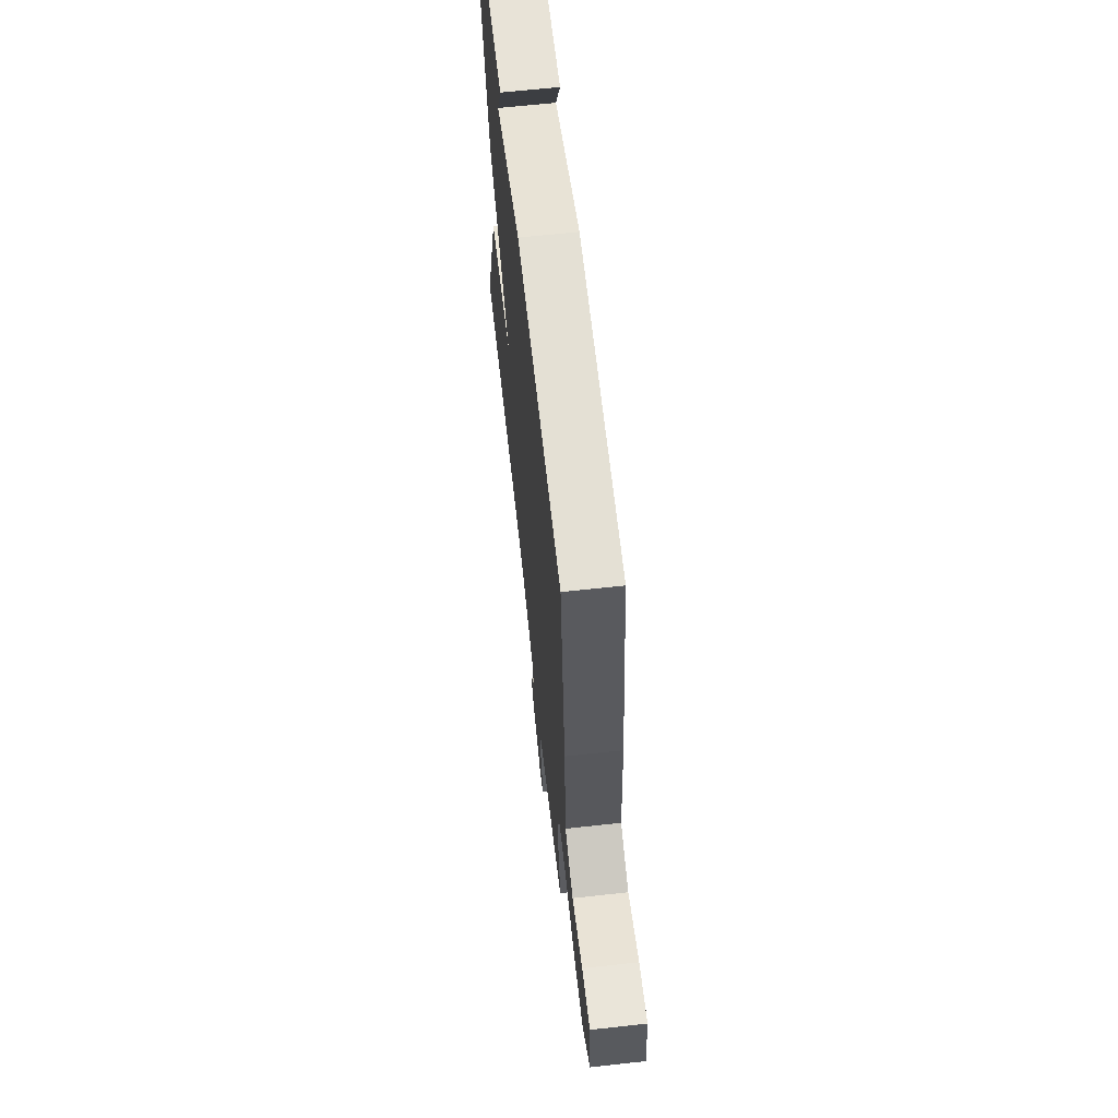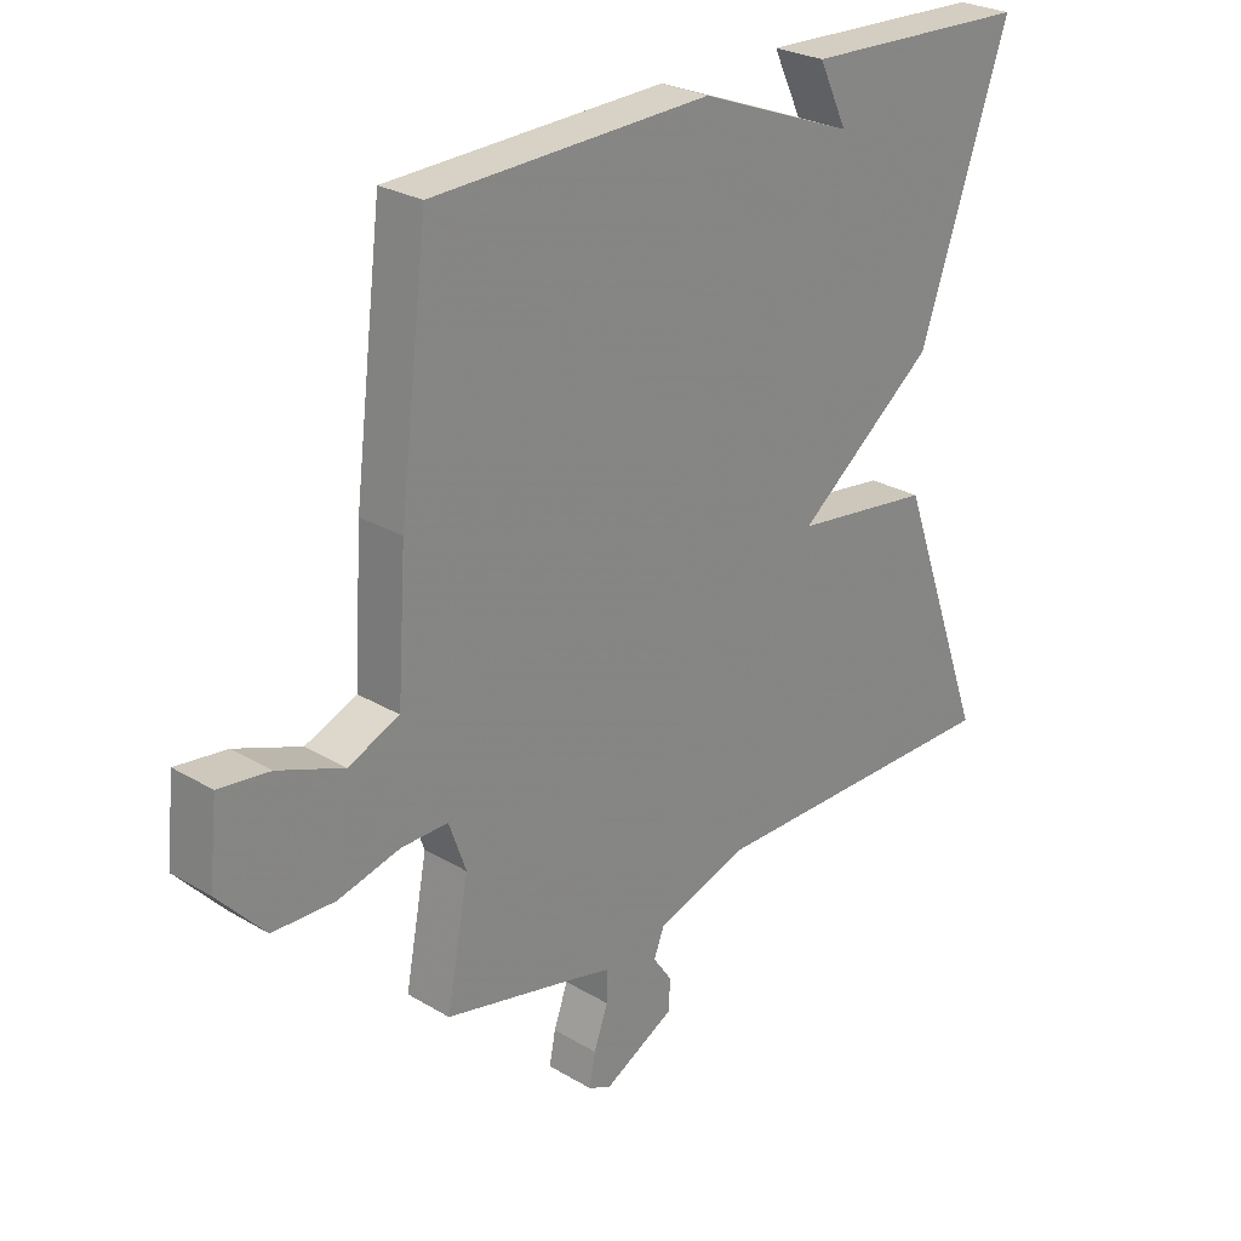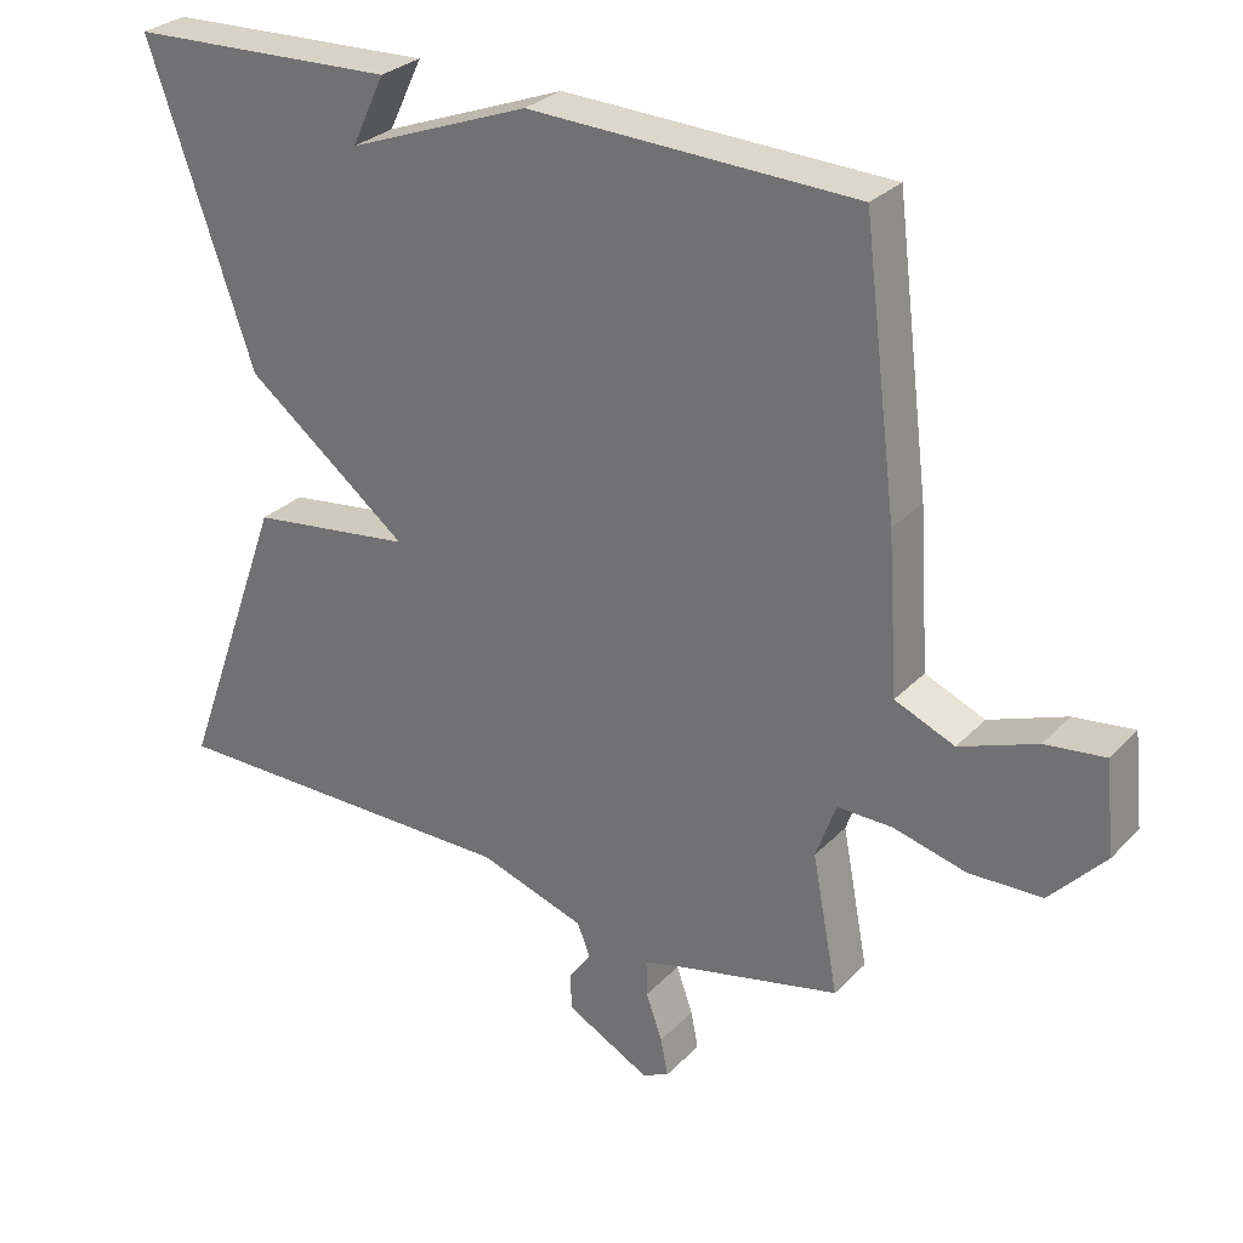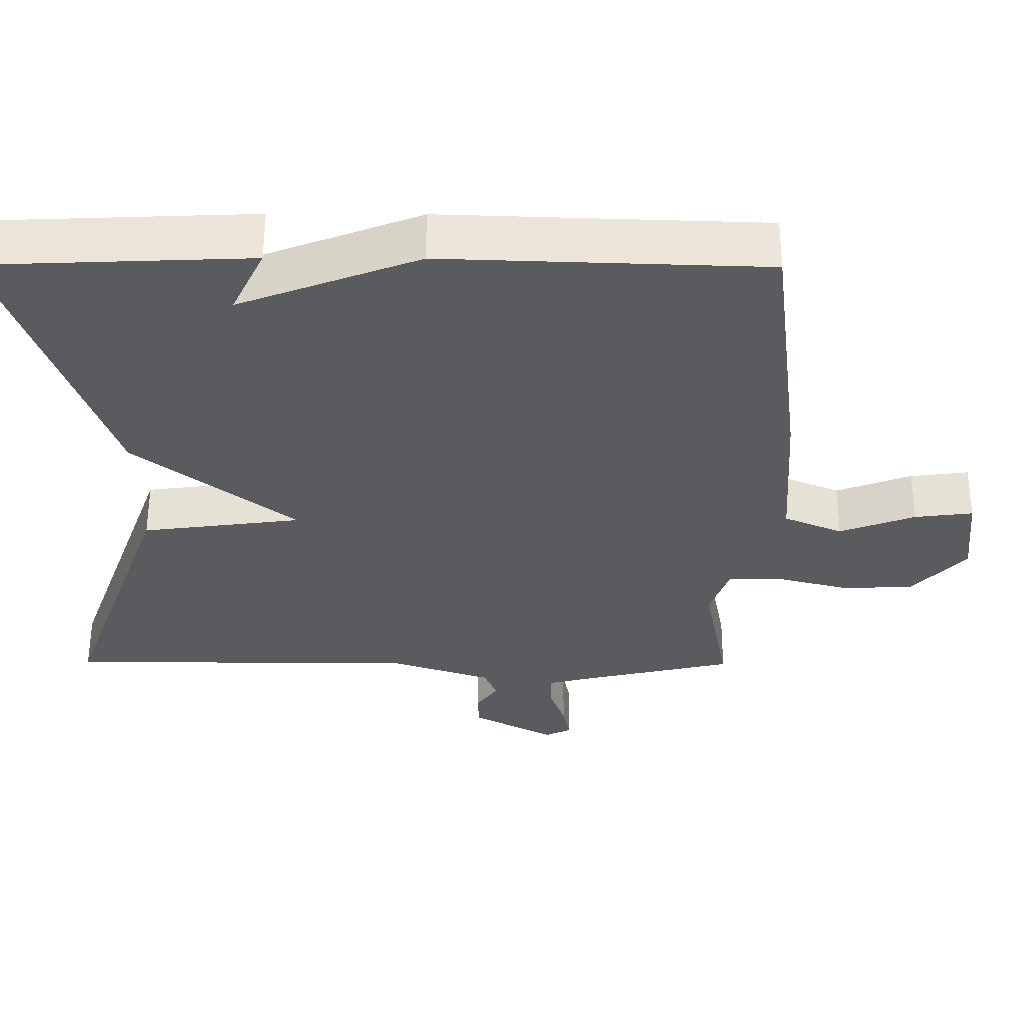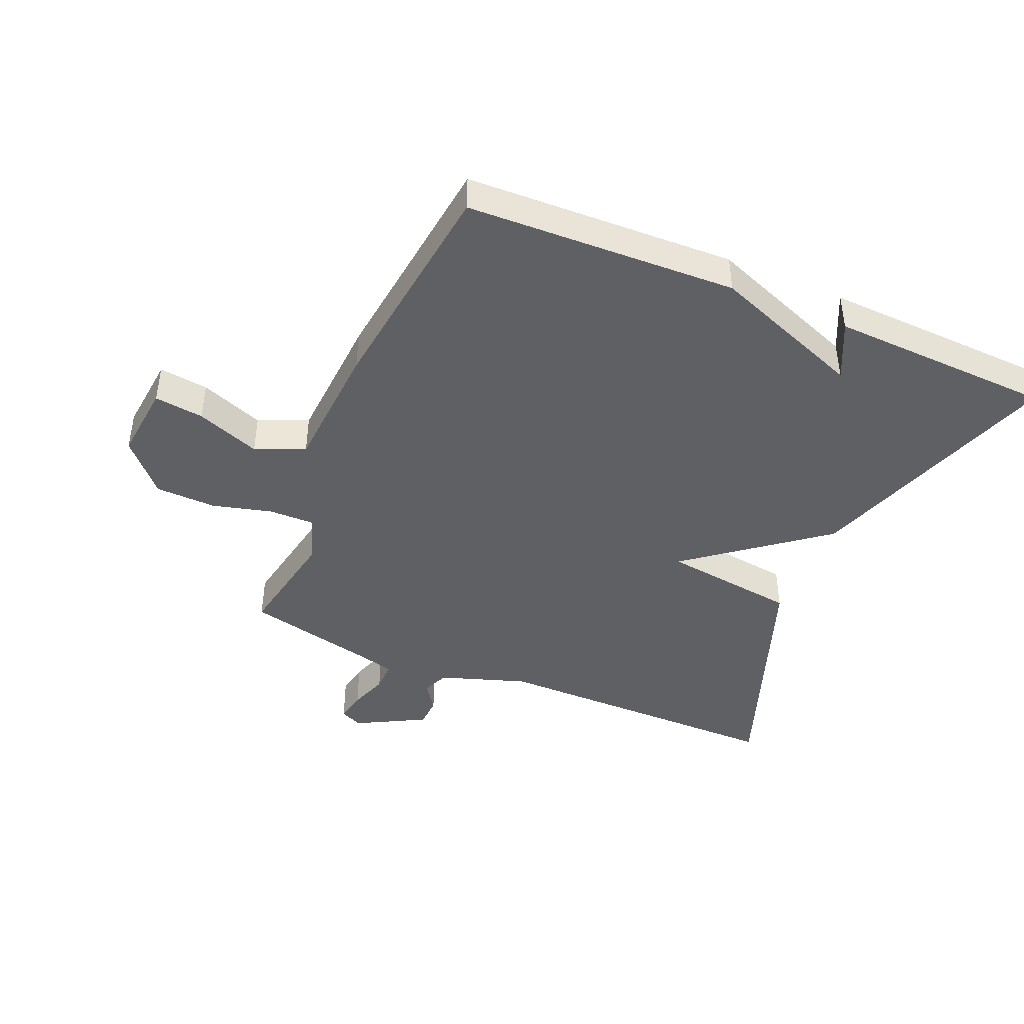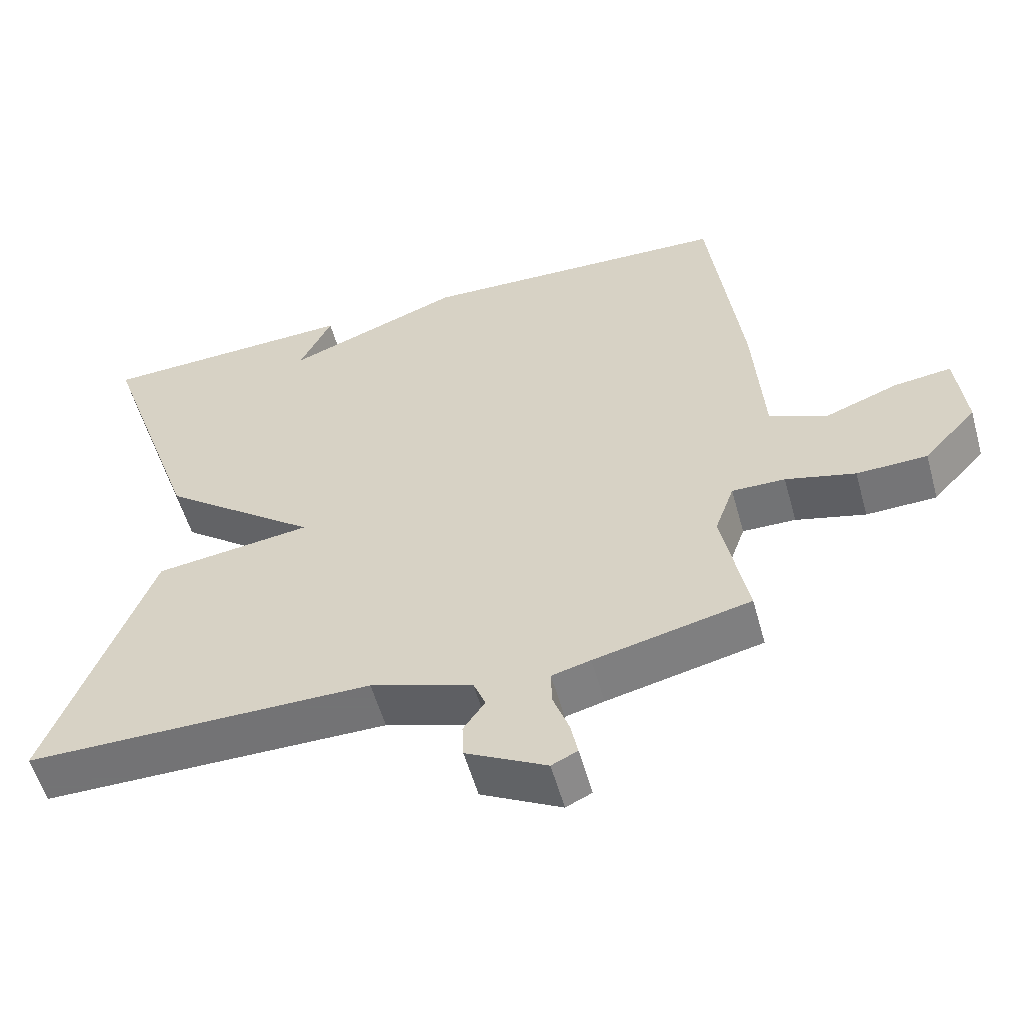
<metadata>
{"format":"obj","ext":"obj","renderer":"f3d","projection":"perspective","resolution":1024,"background":"white","views":[{"elev":64.3,"azim":-96.3,"up":"+Z"},{"elev":26.5,"azim":-47.0,"up":"+Z"},{"elev":29.0,"azim":-145.6,"up":"+Z"},{"elev":57.3,"azim":-179.8,"up":"+Z"},{"elev":-43.8,"azim":-22.9,"up":"+Y"},{"elev":-56.0,"azim":-164.5,"up":"+Z"}]}
</metadata>
<code>
v 0.5 0.07 0.5
v 0.359 0.07 0.089
v 0.14 0.07 -0.082
v 0.359 0.07 -0.111
v 0.5 0.07 -0.5
v 0.017 0.07 -0.5
v -0.125 0.07 -0.547
v -0.142 0.07 -0.59
v -0.112 0.07 -0.633
v -0.114 0.07 -0.682
v -0.226 0.07 -0.742
v -0.262 0.07 -0.725
v -0.252 0.07 -0.675
v -0.23 0.07 -0.613
v -0.229 0.07 -0.564
v -0.283 0.07 -0.55
v -0.5 0.07 -0.5
v -0.465 0.07 -0.316
v -0.492 0.07 -0.24
v -0.566 0.07 -0.241
v -0.663 0.07 -0.266
v -0.761 0.07 -0.263
v -0.835 0.07 -0.182
v -0.822 0.07 -0.059
v -0.742 0.07 -0.069
v -0.639 0.07 -0.108
v -0.559 0.07 -0.074
v -0.545 0.07 0.137
v -0.5 0.07 0.5
v -0.062 0.07 0.515
v 0.183 0.07 0.421
v 0.138 0.07 0.515
v 0.5 0 0.5
v 0.359 0 0.089
v 0.14 0 -0.082
v 0.359 0 -0.111
v 0.5 0 -0.5
v 0.017 0 -0.5
v -0.125 0 -0.547
v -0.142 0 -0.59
v -0.112 0 -0.633
v -0.114 0 -0.682
v -0.226 0 -0.742
v -0.262 0 -0.725
v -0.252 0 -0.675
v -0.23 0 -0.613
v -0.229 0 -0.564
v -0.283 0 -0.55
v -0.5 0 -0.5
v -0.465 0 -0.316
v -0.492 0 -0.24
v -0.566 0 -0.241
v -0.663 0 -0.266
v -0.761 0 -0.263
v -0.835 0 -0.182
v -0.822 0 -0.059
v -0.742 0 -0.069
v -0.639 0 -0.108
v -0.559 0 -0.074
v -0.545 0 0.137
v -0.5 0 0.5
v -0.062 0 0.515
v 0.183 0 0.421
v 0.138 0 0.515
f 31 32 1 2
f 31 2 3
f 30 31 3
f 29 30 3
f 28 29 3
f 27 28 3
f 4 5 6
f 3 4 6
f 27 3 6
f 26 27 6
f 24 25 26
f 23 24 26
f 22 23 26
f 21 22 26
f 20 21 26
f 19 20 26
f 19 26 6 7
f 18 19 7 8
f 16 17 18
f 15 16 18
f 8 9 10
f 18 8 10
f 15 18 10
f 14 15 10 11
f 11 12 13 14
f 34 33 64 63
f 35 34 63
f 35 63 62
f 35 62 61
f 35 61 60
f 35 60 59
f 38 37 36
f 38 36 35
f 38 35 59
f 38 59 58
f 58 57 56
f 58 56 55
f 58 55 54
f 58 54 53
f 58 53 52
f 58 52 51
f 39 38 58 51
f 40 39 51 50
f 50 49 48
f 50 48 47
f 42 41 40
f 42 40 50
f 42 50 47
f 43 42 47 46
f 46 45 44 43
f 1 33 34 2
f 2 34 35 3
f 3 35 36 4
f 4 36 37 5
f 5 37 38 6
f 6 38 39 7
f 7 39 40 8
f 8 40 41 9
f 9 41 42 10
f 10 42 43 11
f 11 43 44 12
f 12 44 45 13
f 13 45 46 14
f 14 46 47 15
f 15 47 48 16
f 16 48 49 17
f 17 49 50 18
f 18 50 51 19
f 19 51 52 20
f 20 52 53 21
f 21 53 54 22
f 22 54 55 23
f 23 55 56 24
f 24 56 57 25
f 25 57 58 26
f 26 58 59 27
f 27 59 60 28
f 28 60 61 29
f 29 61 62 30
f 30 62 63 31
f 31 63 64 32
f 32 64 33 1

</code>
